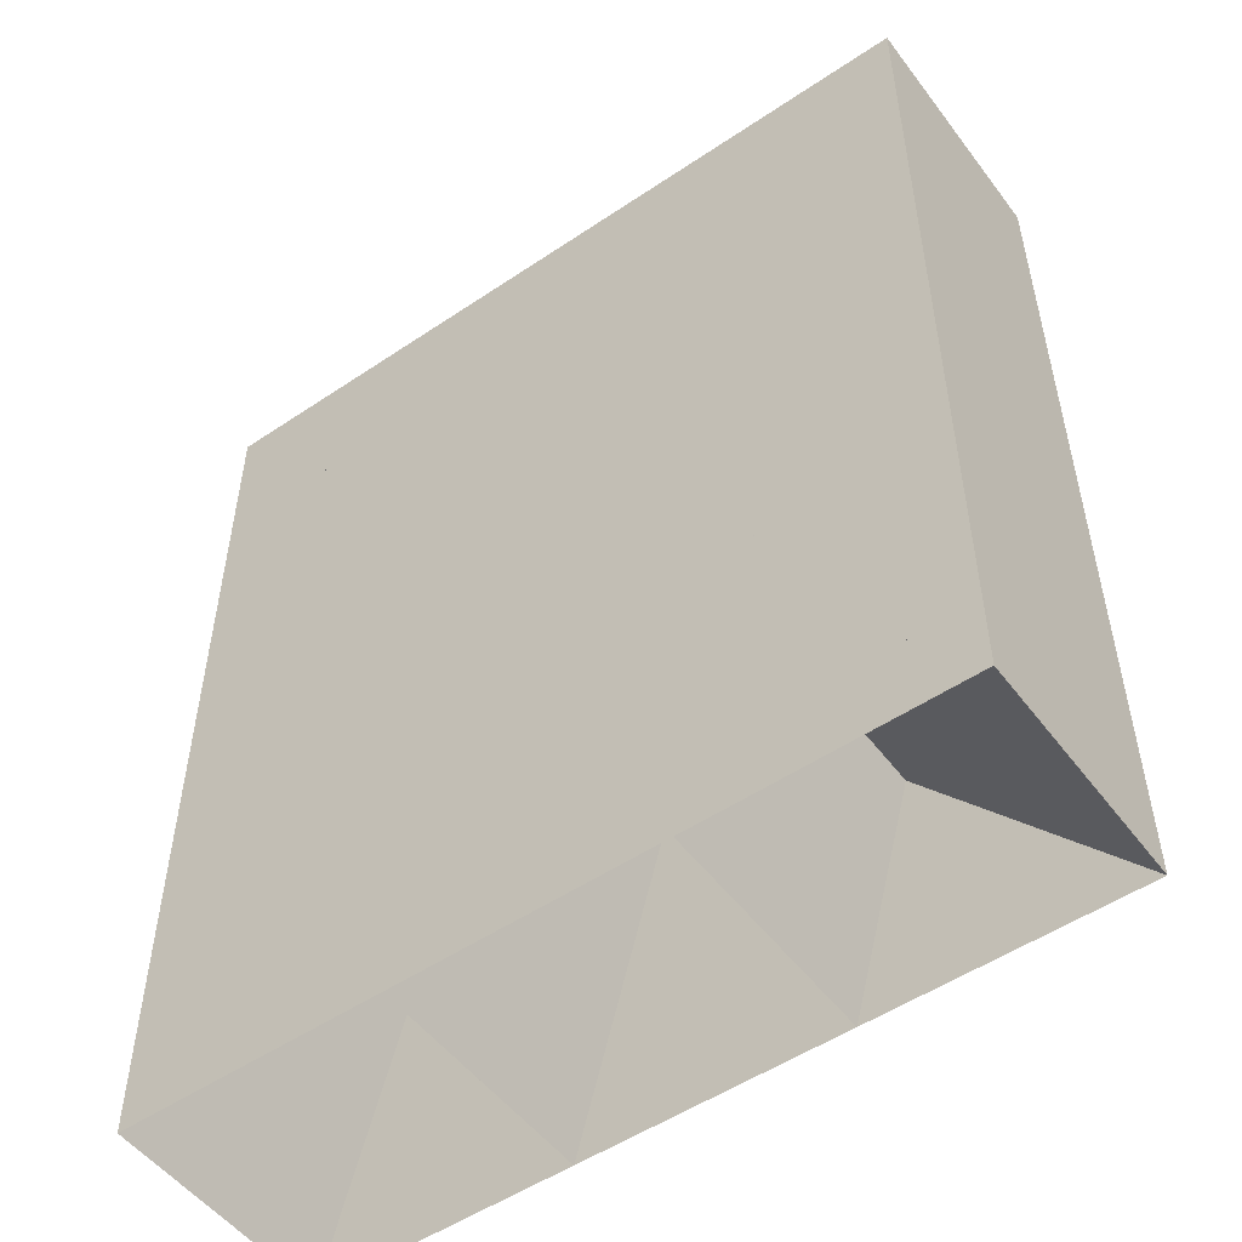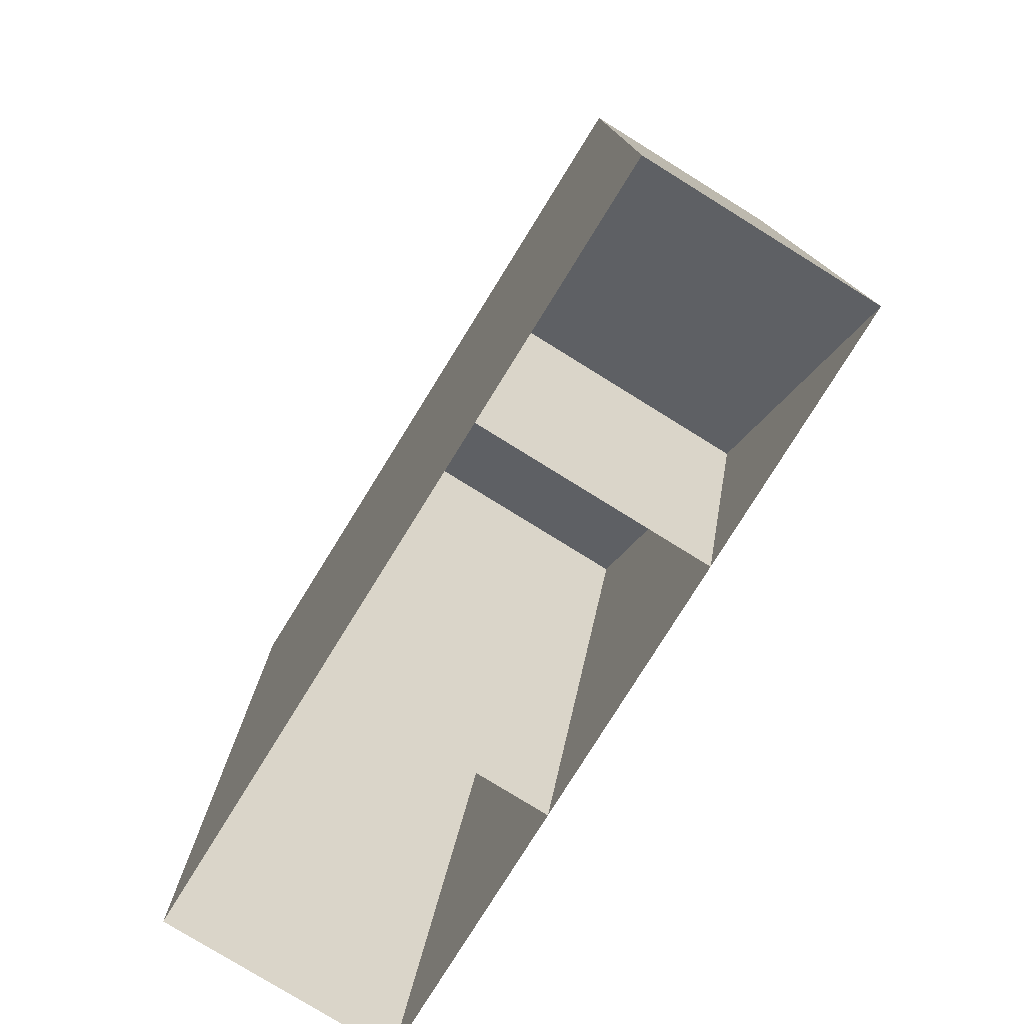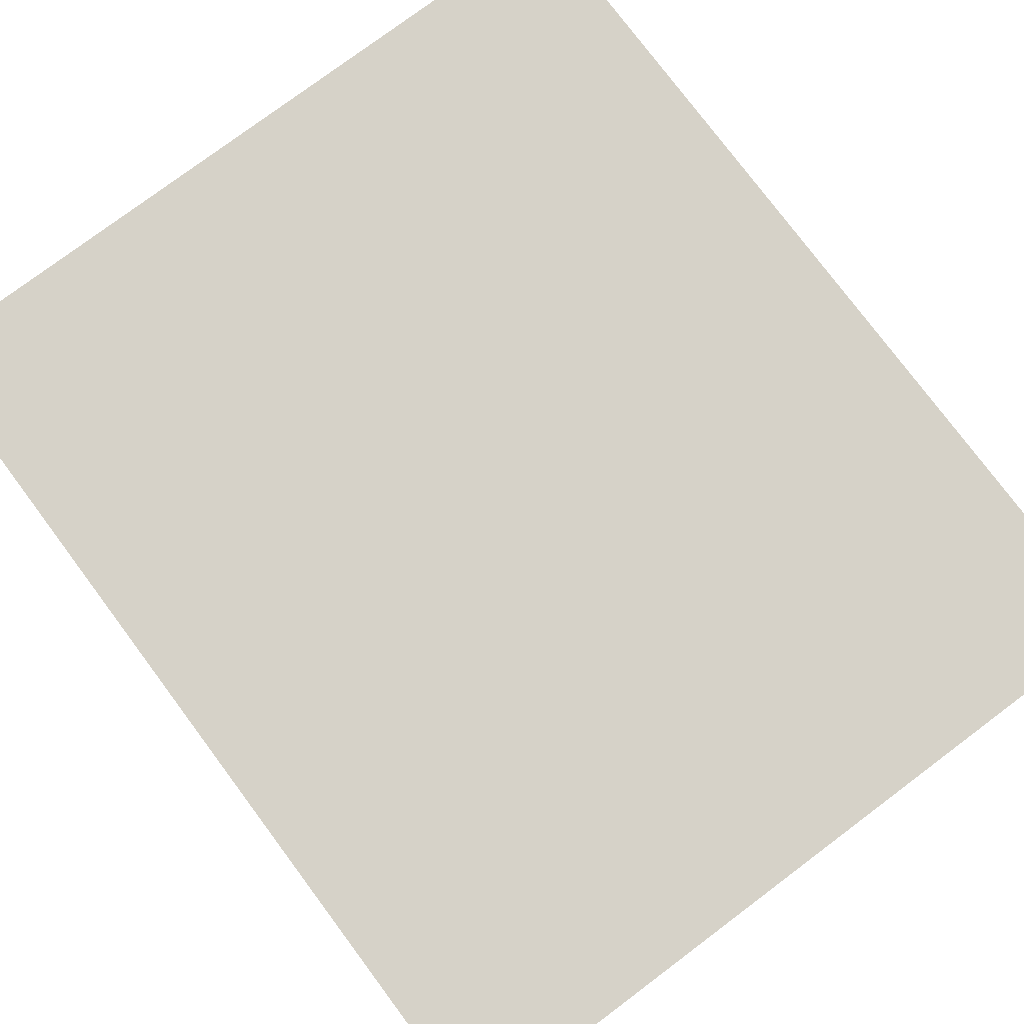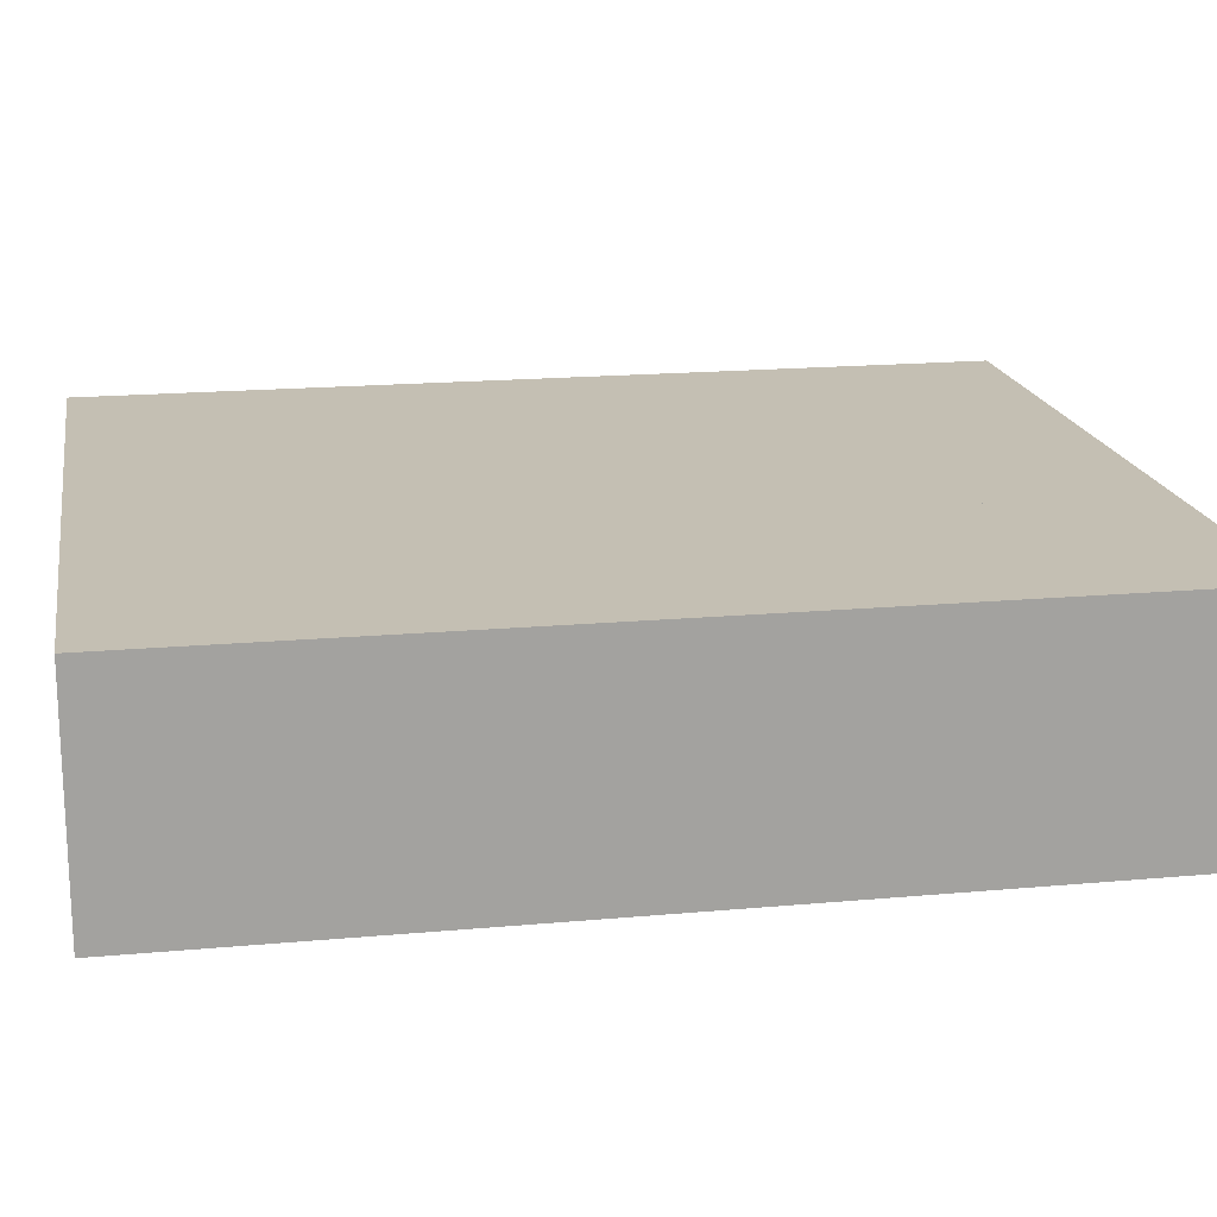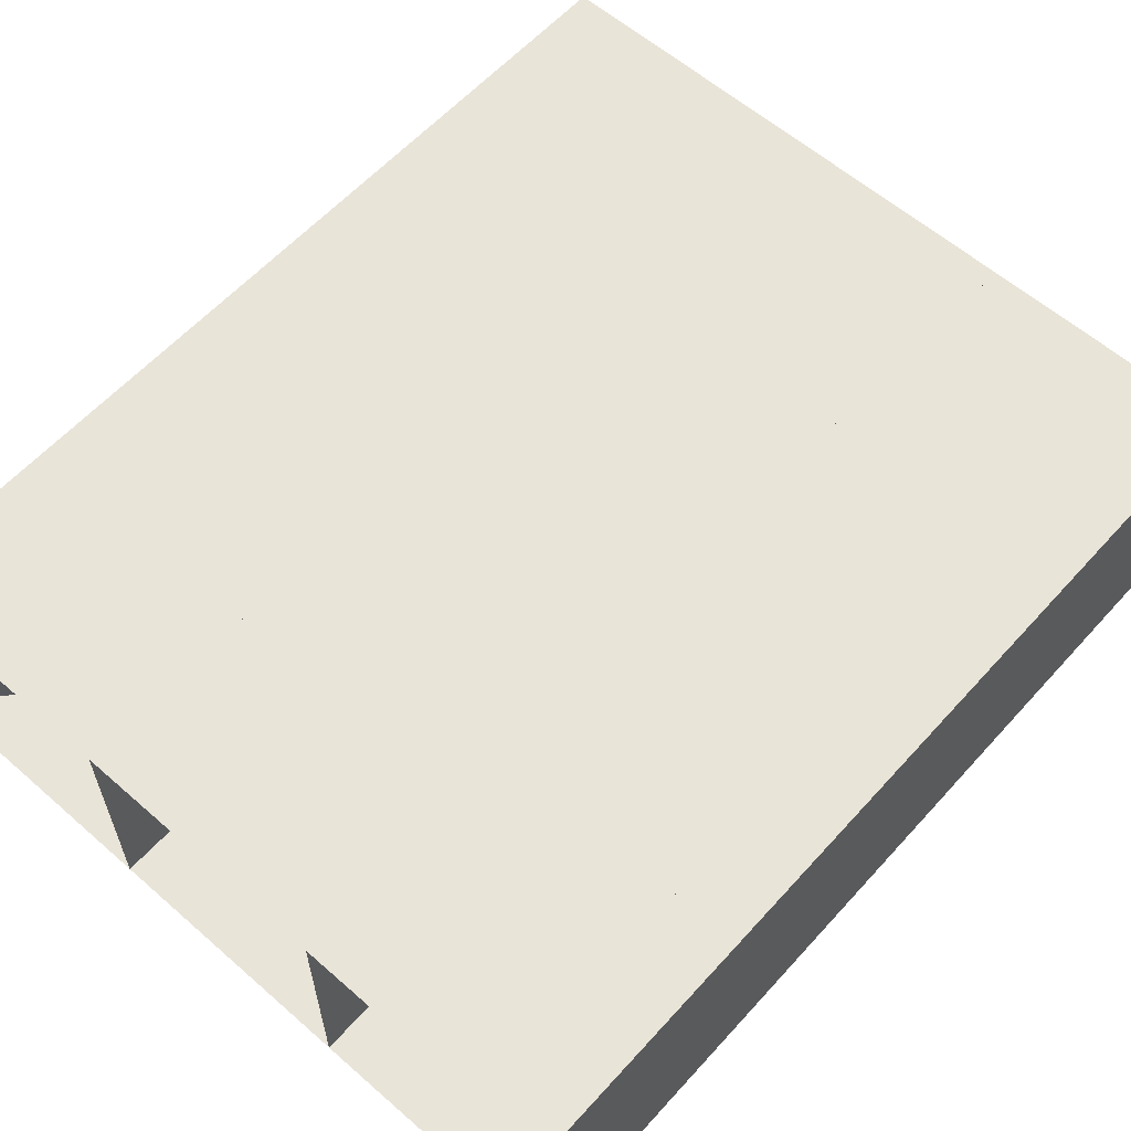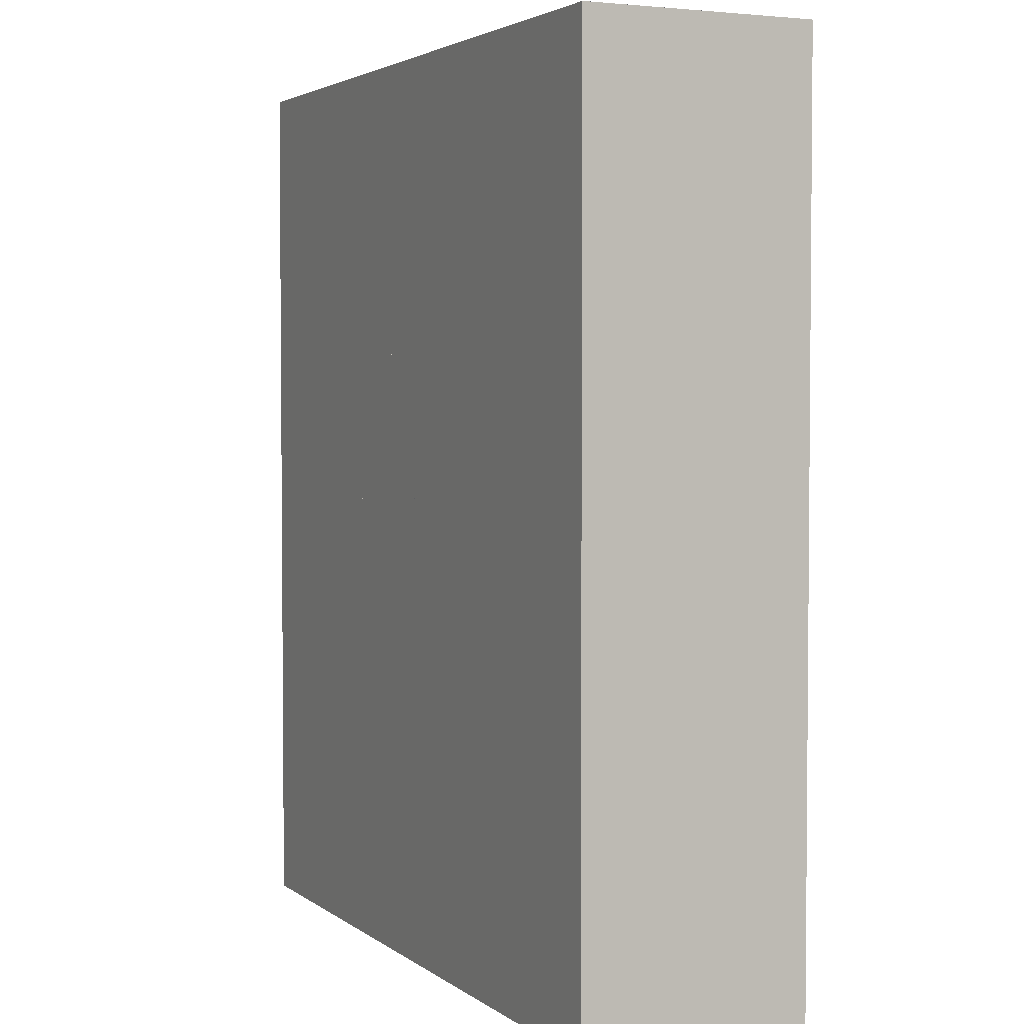
<metadata>
{"format":"obj","ext":"obj","renderer":"f3d","projection":"perspective","resolution":1024,"background":"white","views":[{"elev":-52.1,"azim":-144.0,"up":"+Y"},{"elev":-78.3,"azim":-121.8,"up":"+Y"},{"elev":78.0,"azim":-36.8,"up":"+Z"},{"elev":17.9,"azim":79.9,"up":"+Z"},{"elev":59.8,"azim":-138.2,"up":"+Z"},{"elev":3.2,"azim":64.7,"up":"+Y"}]}
</metadata>
<code>
v -3218 -1733 7.4
v -3218 -1719 7.4
v -3218 -1708 7.4
v -3218 -1693 7.4
v -3207 -1733 7.4
v -3207 -1719 7.4
v -3207 -1708 7.4
v -3207 -1693 7.4
v -3196 -1733 7.4
v -3196 -1719 7.4
v -3196 -1708 7.4
v -3196 -1693 7.4
v -3185 -1733 7.4
v -3185 -1719 7.4
v -3185 -1708 7.4
v -3185 -1693 7.4
v -3218 -1733 -2.6
v -3218 -1719 -2.6
v -3218 -1708 -2.6
v -3218 -1693 -2.6
v -3207 -1733 -2.6
v -3207 -1719 -2.6
v -3207 -1708 -2.6
v -3207 -1693 -2.6
v -3196 -1733 -2.6
v -3196 -1719 -2.6
v -3196 -1708 -2.6
v -3196 -1693 -2.6
v -3185 -1733 -2.6
v -3185 -1719 -2.6
v -3185 -1708 -2.6
v -3185 -1693 -2.6
f 1 2 6
f 1 6 5
f 2 3 7
f 2 7 6
f 3 4 8
f 3 8 7
f 5 6 10
f 5 10 9
f 6 7 11
f 6 11 10
f 7 8 12
f 7 12 11
f 9 10 14
f 9 14 13
f 10 11 15
f 10 15 14
f 11 12 16
f 11 16 15
f 17 22 18
f 17 21 22
f 18 23 19
f 18 22 23
f 19 24 20
f 19 23 24
f 21 26 22
f 21 25 26
f 22 27 23
f 22 26 27
f 23 28 24
f 23 27 28
f 25 30 26
f 25 29 30
f 26 31 27
f 26 30 31
f 27 32 28
f 27 31 32
f 1 2 18
f 1 18 17
f 2 3 19
f 2 19 18
f 3 4 20
f 3 20 19
f 4 5 21
f 4 21 20
f 5 6 22
f 5 22 21
f 6 7 23
f 6 23 22
f 7 8 24
f 7 24 23
f 8 9 25
f 8 25 24
f 9 10 26
f 9 26 25
f 10 11 27
f 10 27 26
f 11 12 28
f 11 28 27
f 12 13 29
f 12 29 28
f 13 14 30
f 13 30 29
f 14 15 31
f 14 31 30
f 15 16 32
f 15 32 31
f 16 1 17
f 16 17 32

</code>
